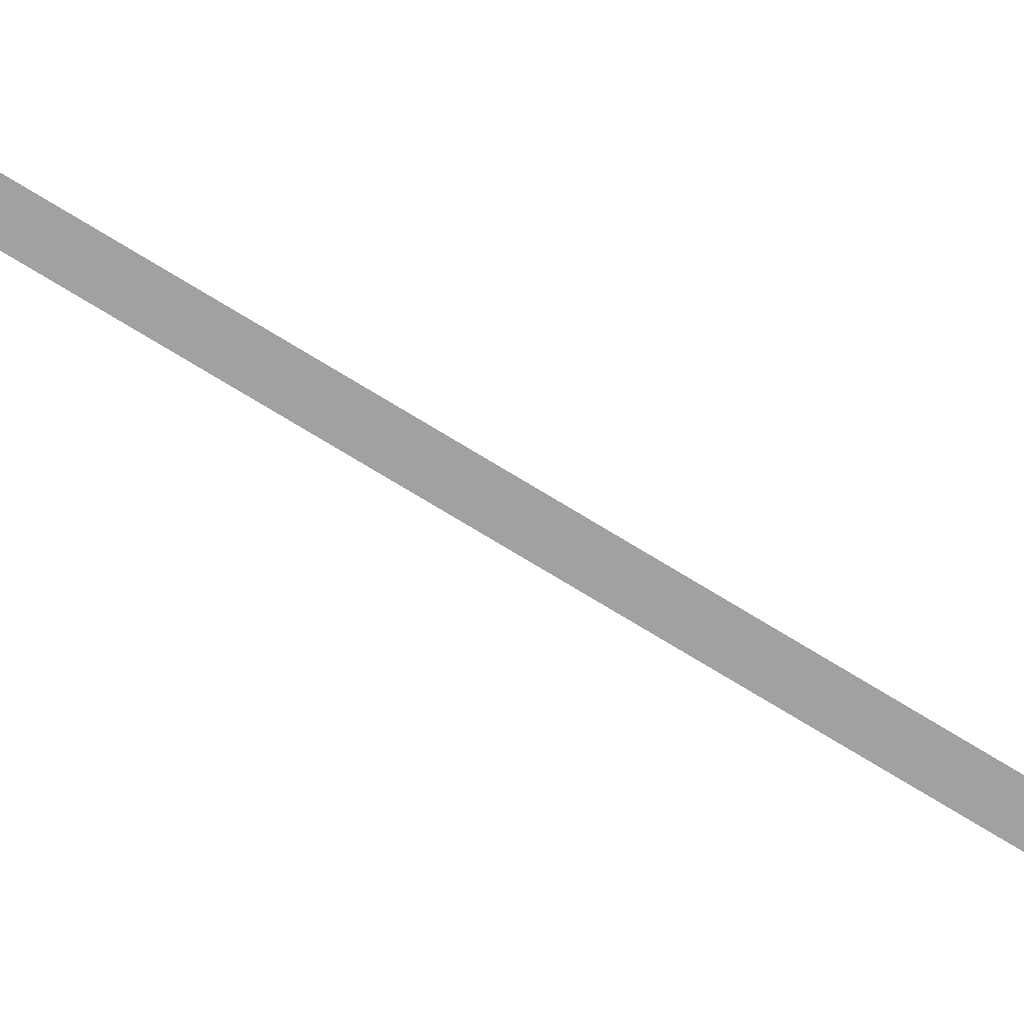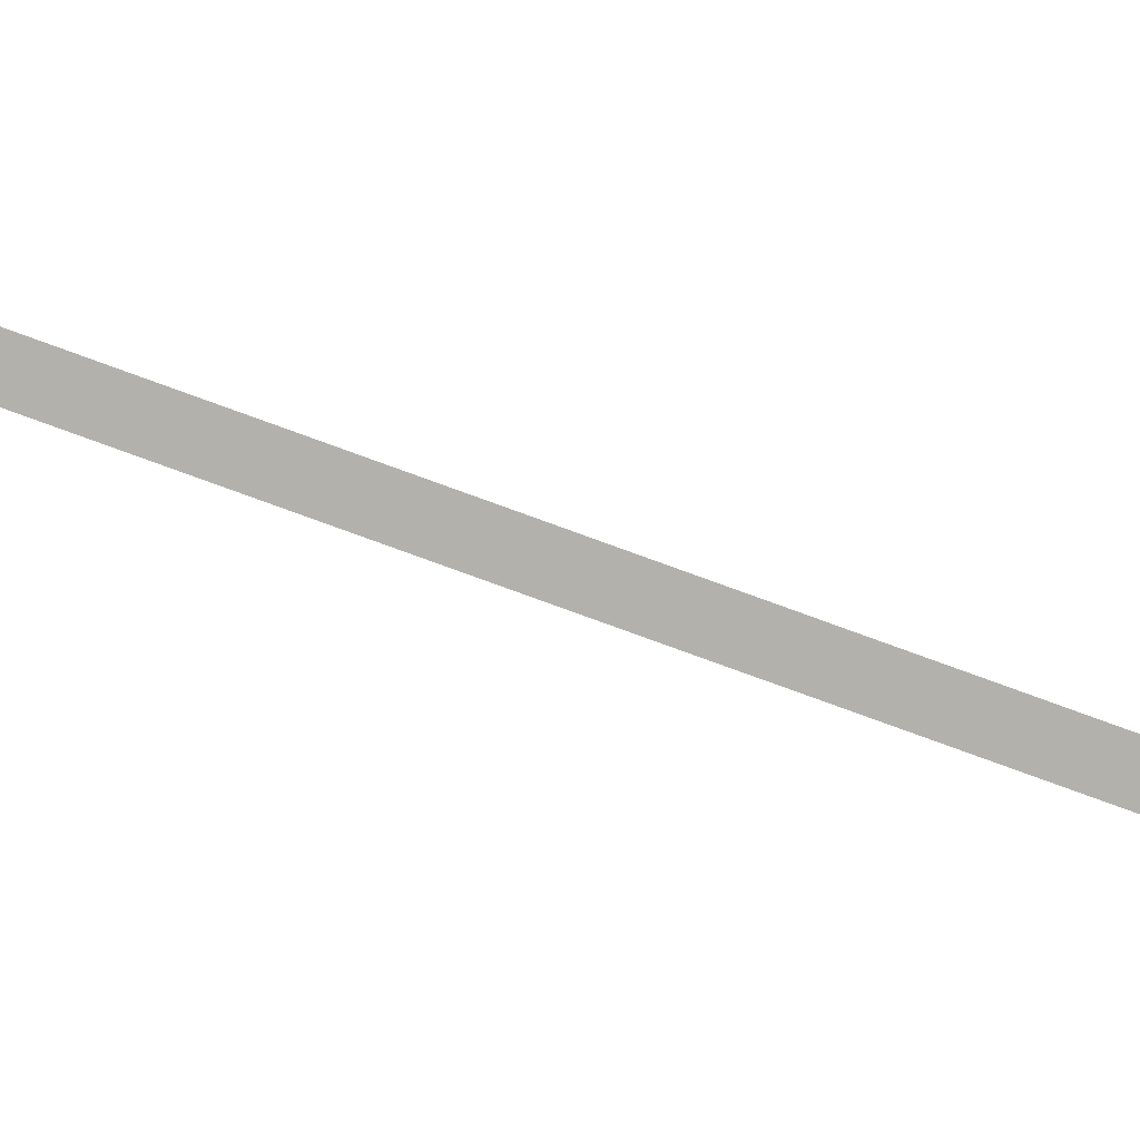
<metadata>
{"format":"obj","ext":"obj","renderer":"f3d","projection":"perspective","resolution":1024,"background":"white","views":[{"elev":-72.2,"azim":58.3,"up":"+Y"},{"elev":-79.0,"azim":70.0,"up":"+Y"}]}
</metadata>
<code>
o Plane.002
v 0.213 -9e-06 40
v 0.213 4e-06 0
v -0.2172 4e-06 0
v -0.2172 -9e-06 40
v 2.177 -2.159 40.02
v -2.181 -2.159 40.02
v -2.177 2.158 40.02
v 2.183 2.159 40.02
f 5 8 7 6
f 1 2 3 4

</code>
